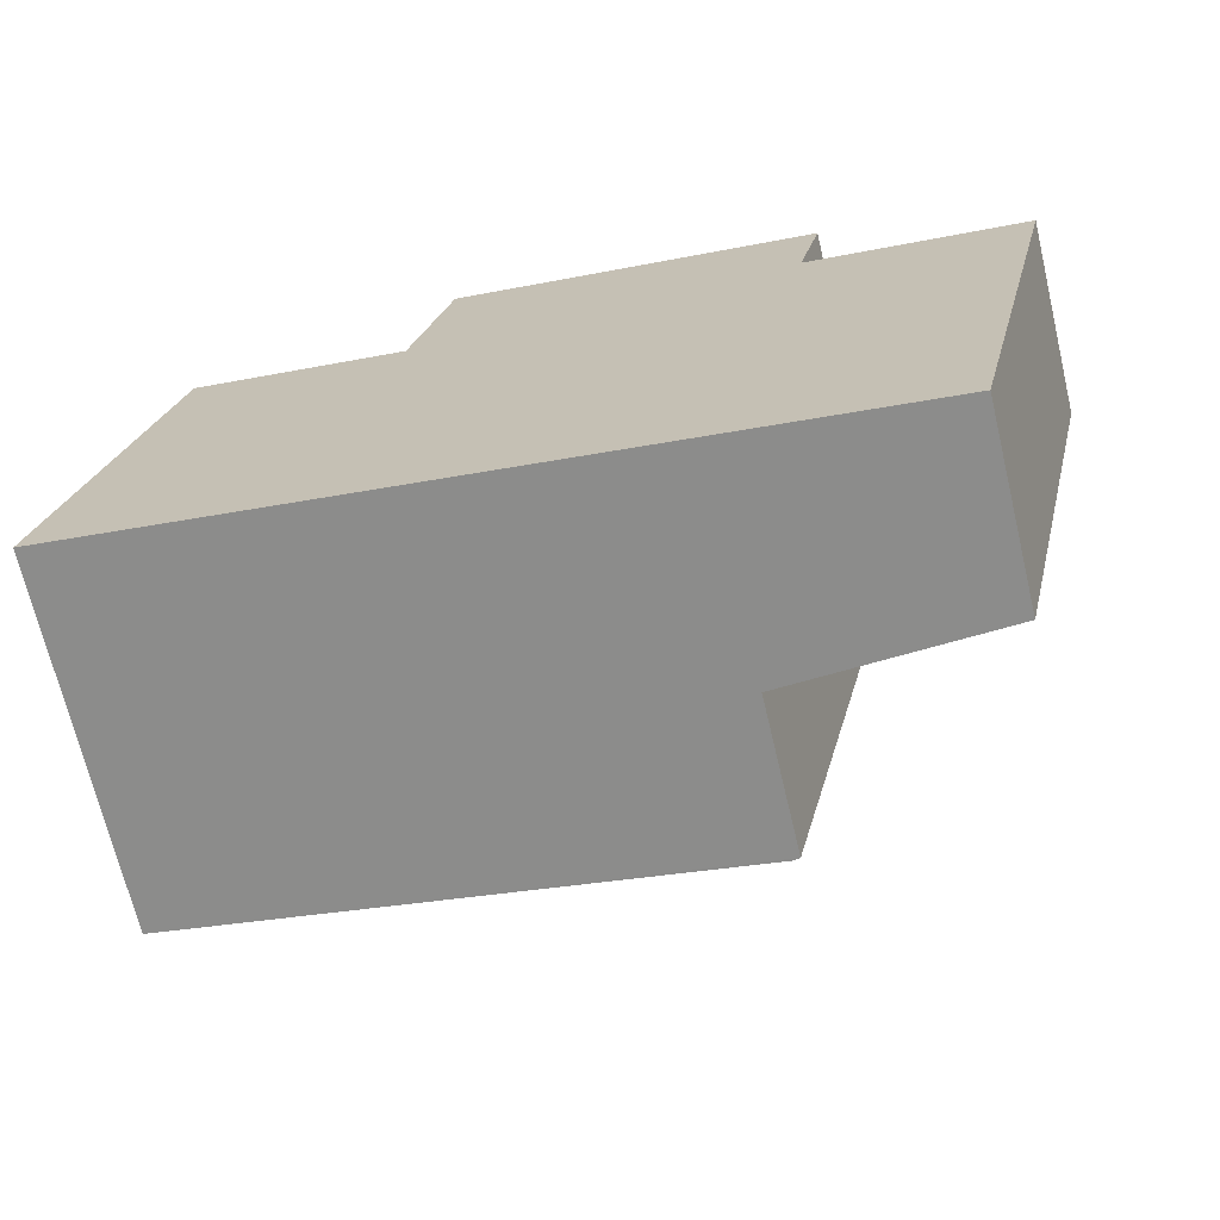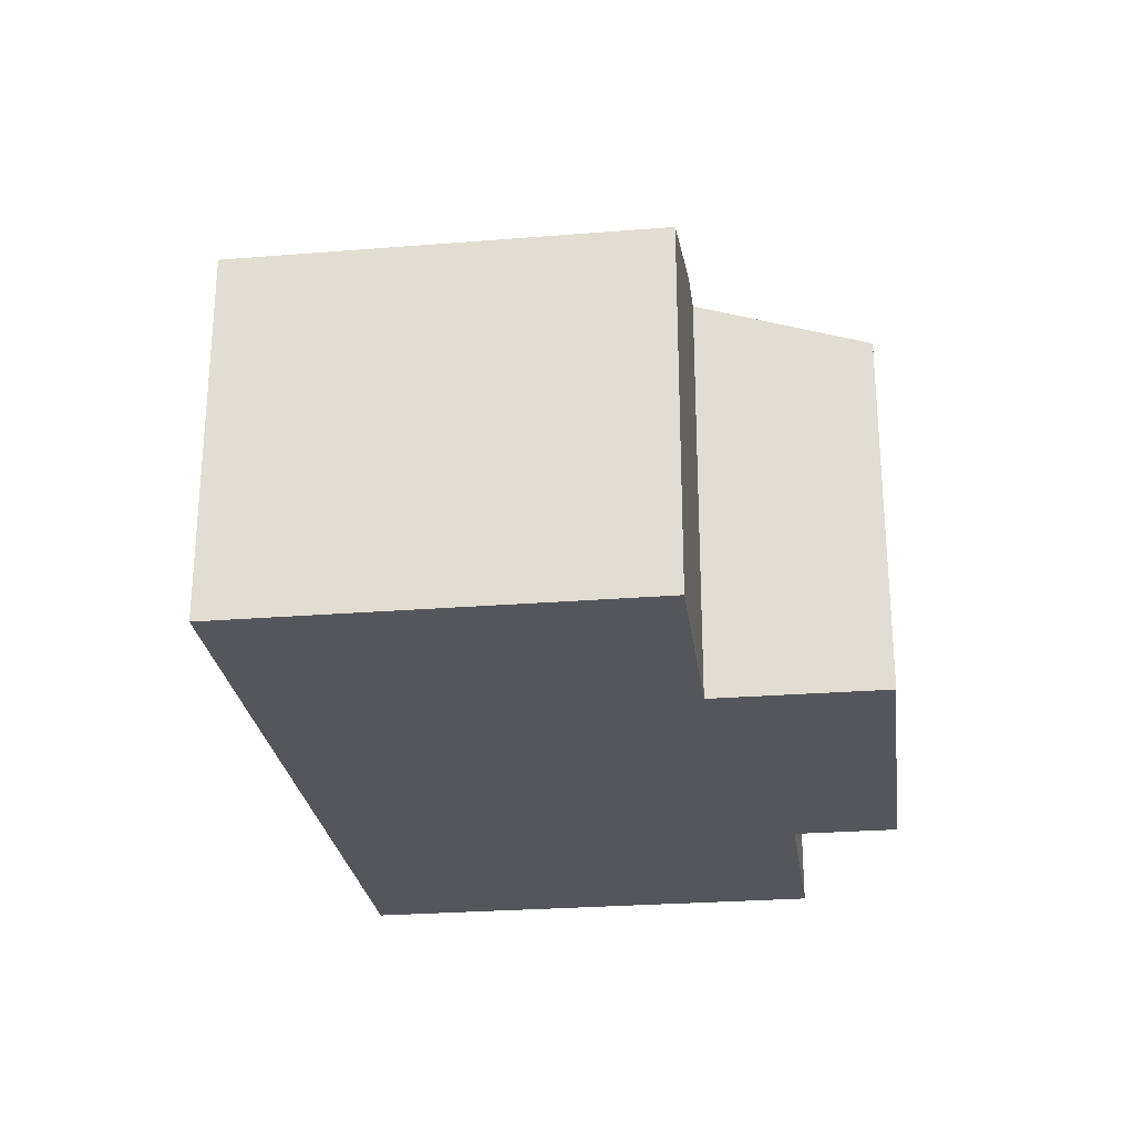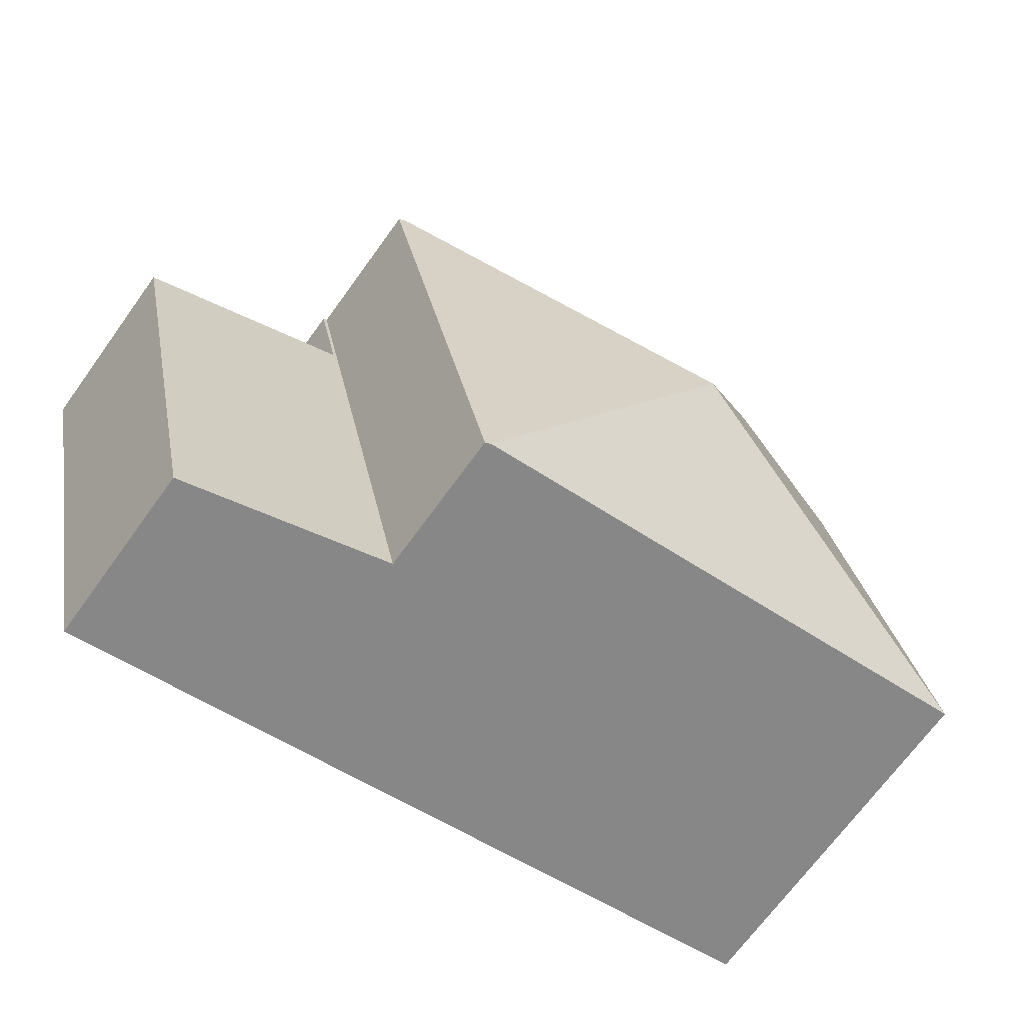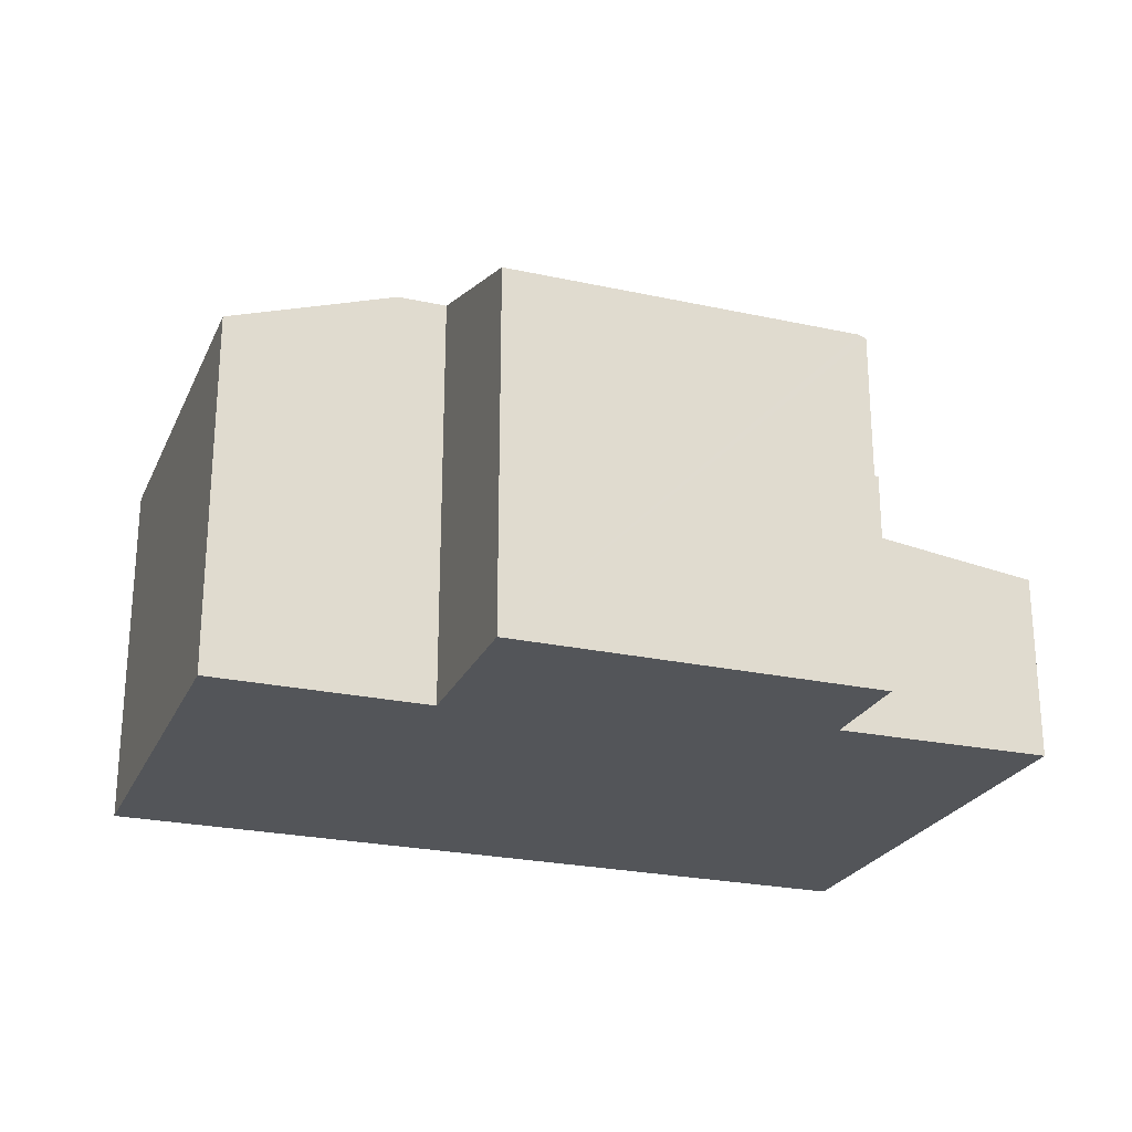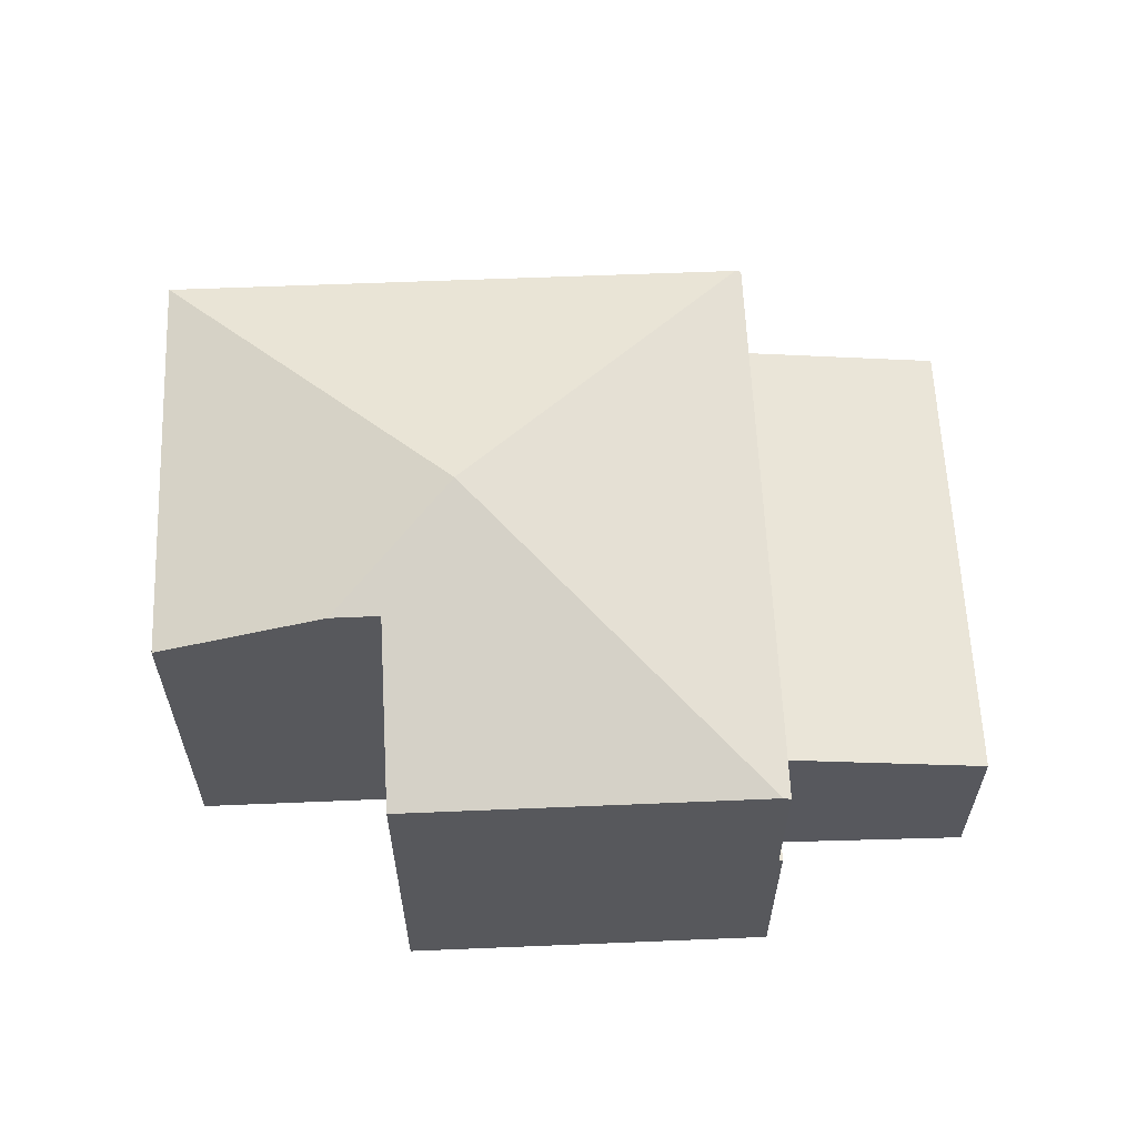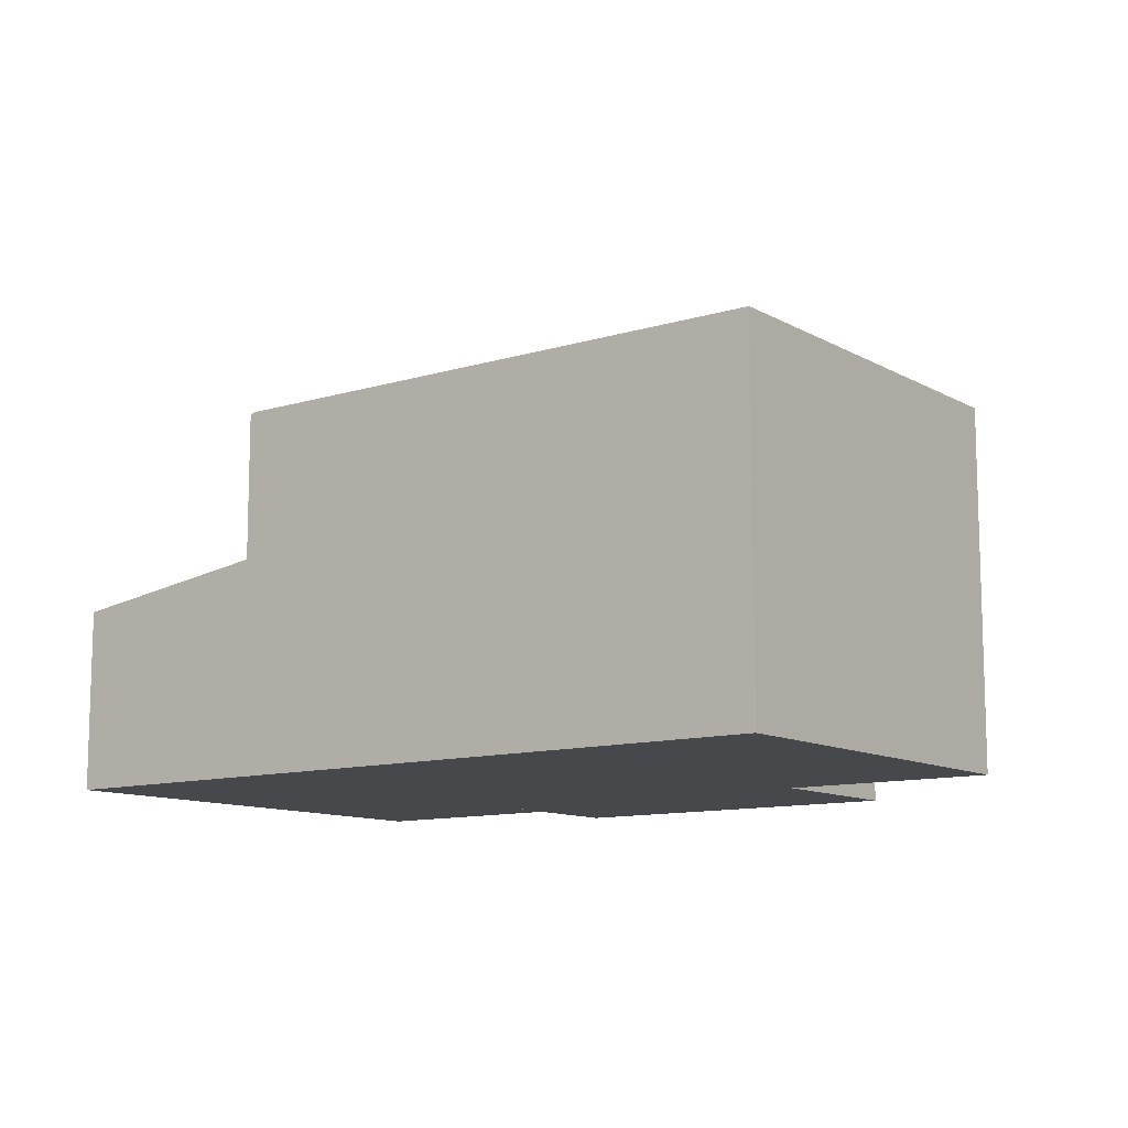
<metadata>
{"format":"obj","ext":"obj","renderer":"f3d","projection":"perspective","resolution":1024,"background":"white","views":[{"elev":-69.6,"azim":13.4,"up":"+Z"},{"elev":-26.3,"azim":-70.1,"up":"+Y"},{"elev":-69.6,"azim":144.1,"up":"+Z"},{"elev":-24.4,"azim":-7.3,"up":"+Y"},{"elev":61.0,"azim":10.2,"up":"+Y"},{"elev":-11.1,"azim":-130.5,"up":"+Y"}]}
</metadata>
<code>
v  6.044 7.97 3.894
v  9.841 6.309 8.281
v  12.05 6.313 7.787
v  5.961 6.303 9.148
v  5.301 7.278 6.228
v  4.465 7.277 6.415
v  9.942 6.27 -2.216
v  12.18 6.27 7.759
v  9.841 6.303 -2.193
v  0 6.303 3.859e-16
v  1.593 6.303 7.059
v  5.301 -3.814e-16 6.228
v  4.465 -3.928e-16 6.415
v  1.593 -4.322e-16 7.059
v  5.961 -5.602e-16 9.148
v  9.841 -5.071e-16 8.281
v  12.18 -4.751e-16 7.759
v  12.05 -4.768e-16 7.787
v  0 0 0
v  9.942 1.357e-16 -2.216
v  9.841 1.343e-16 -2.193
v  13.68 3.204 -3.048
v  11.84 3.711 5.958
v  15.52 3.204 5.187
v  12.18 3.72 7.759
v  12.24 3.711 7.744
v  9.942 3.72 -2.216
v  12.24 -4.742e-16 7.744
v  11.84 -3.648e-16 5.958
v  15.52 -3.176e-16 5.187
v  13.68 1.866e-16 -3.048
g defaultobject
f 1 2 3
f 2 1 4
f 4 1 5
f 5 1 6
f 7 3 8
f 3 7 1
f 1 7 9
f 1 9 10
f 11 1 10
f 1 11 6
f 6 12 5
f 12 6 11
f 12 11 13
f 13 11 14
f 15 2 4
f 2 15 3
f 3 15 8
f 8 15 16
f 8 16 17
f 17 16 18
f 12 4 5
f 4 12 15
f 19 11 10
f 11 19 14
f 17 7 8
f 7 17 20
f 7 10 9
f 10 7 20
f 10 20 19
f 19 20 21
f 18 20 17
f 20 18 16
f 20 16 15
f 20 15 12
f 20 12 13
f 20 13 14
f 20 14 21
f 21 14 19
f 22 23 24
f 23 25 26
f 25 23 27
f 27 23 22
f 20 25 27
f 25 20 17
f 17 26 25
f 26 17 28
f 29 24 23
f 24 29 30
f 28 23 26
f 23 28 29
f 30 22 24
f 22 30 31
f 22 20 27
f 20 22 31
f 30 29 31
f 20 29 17
f 29 20 31
f 17 29 28

</code>
